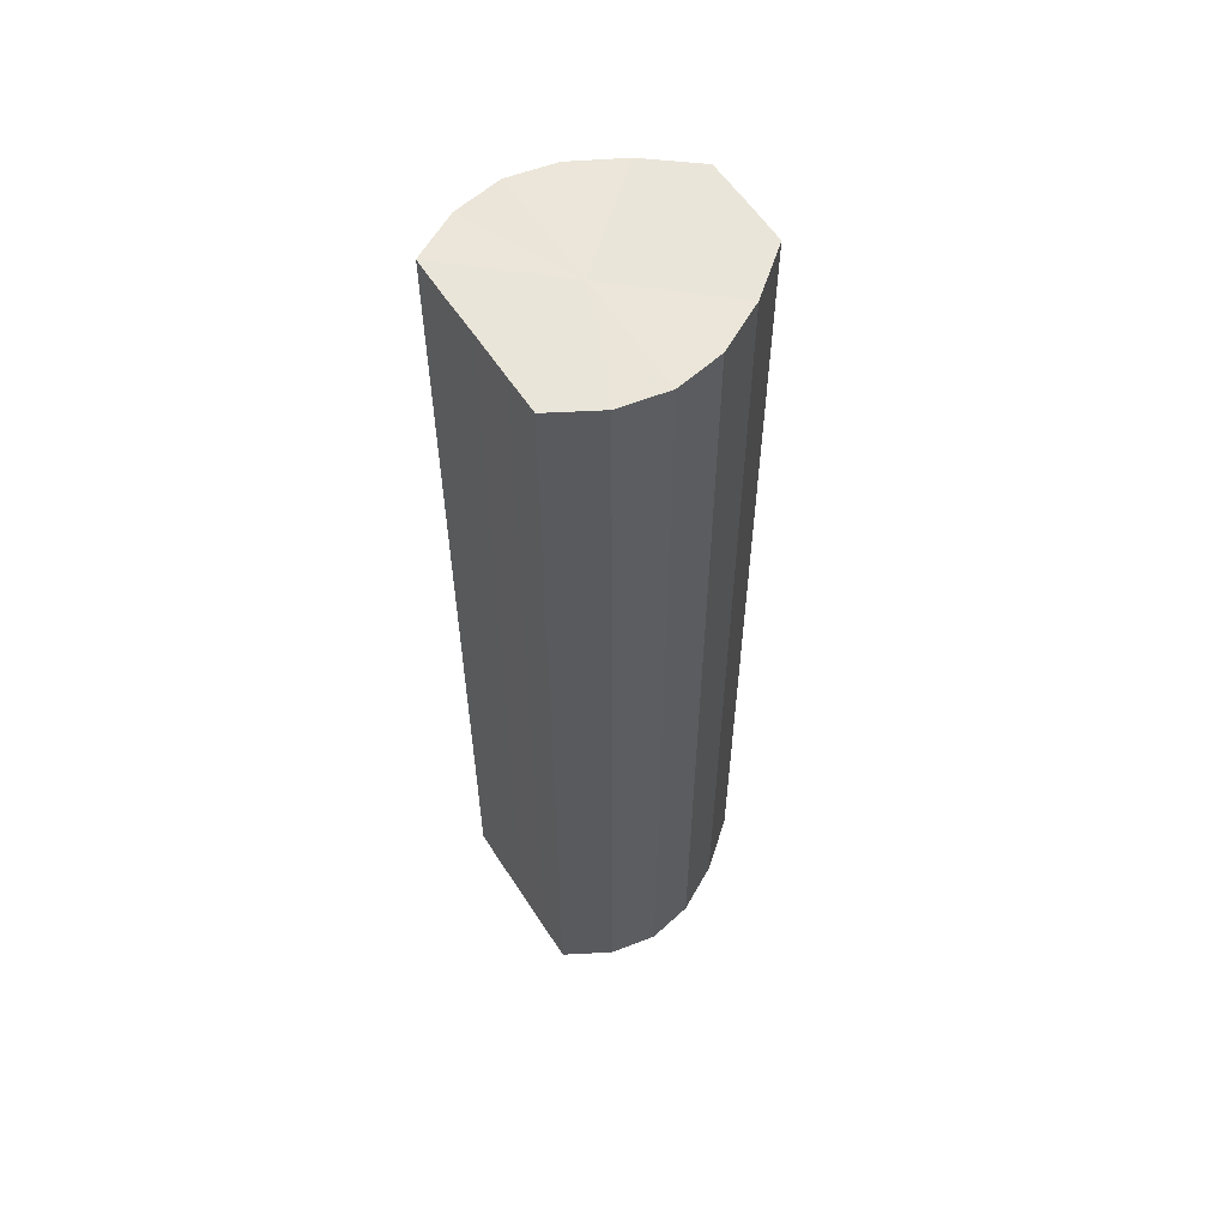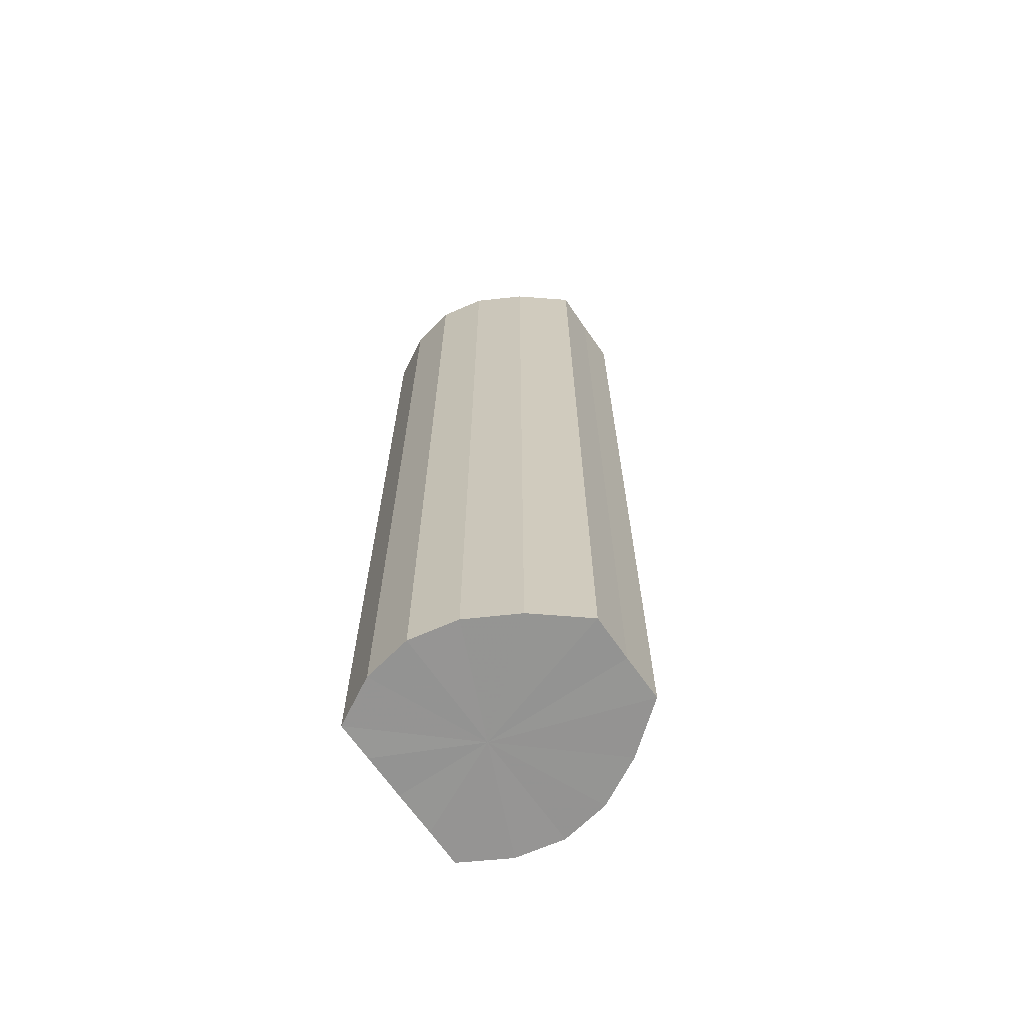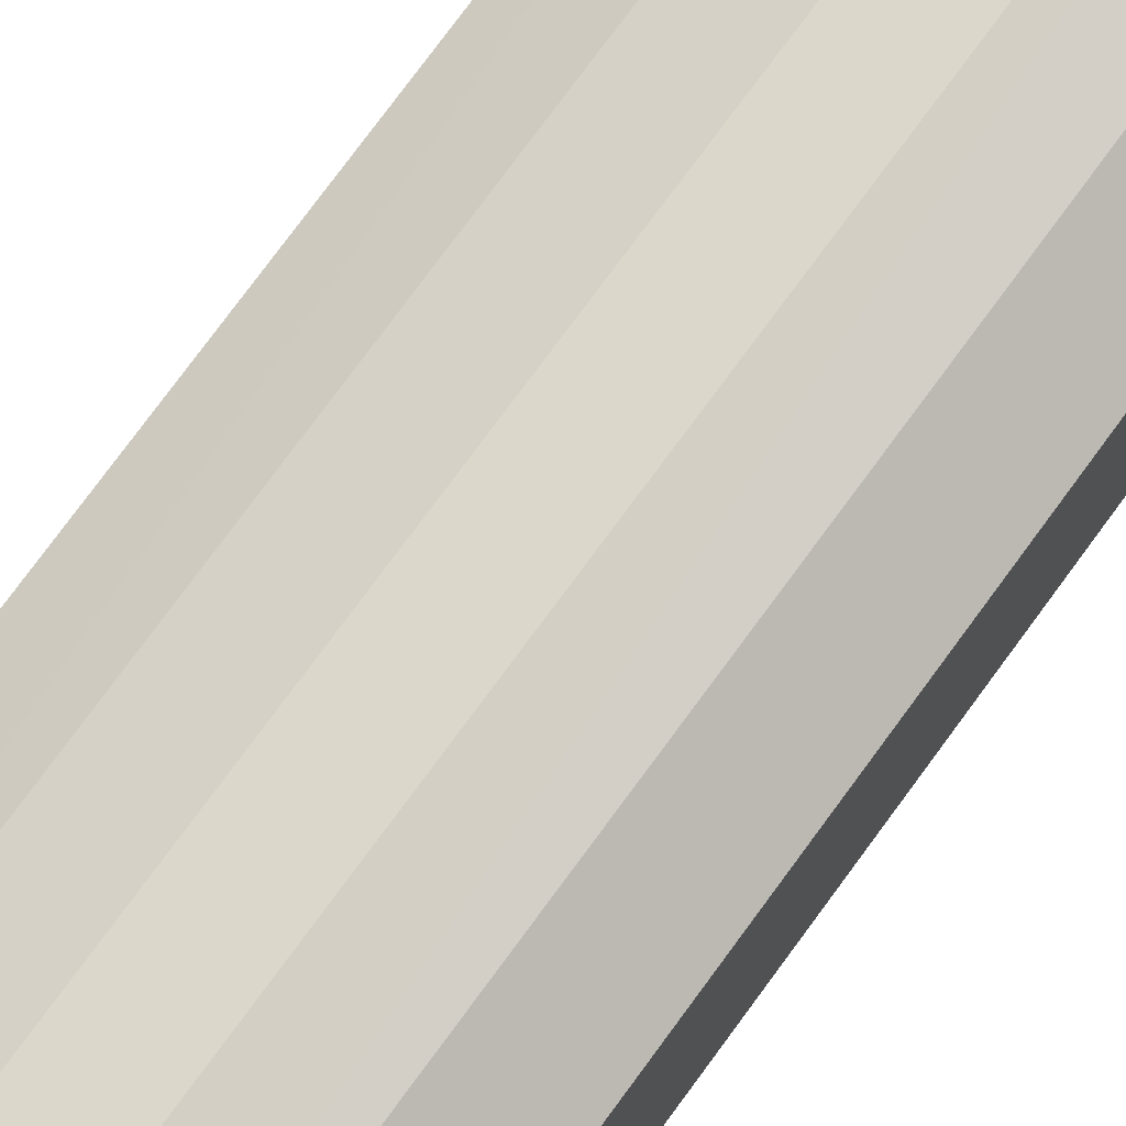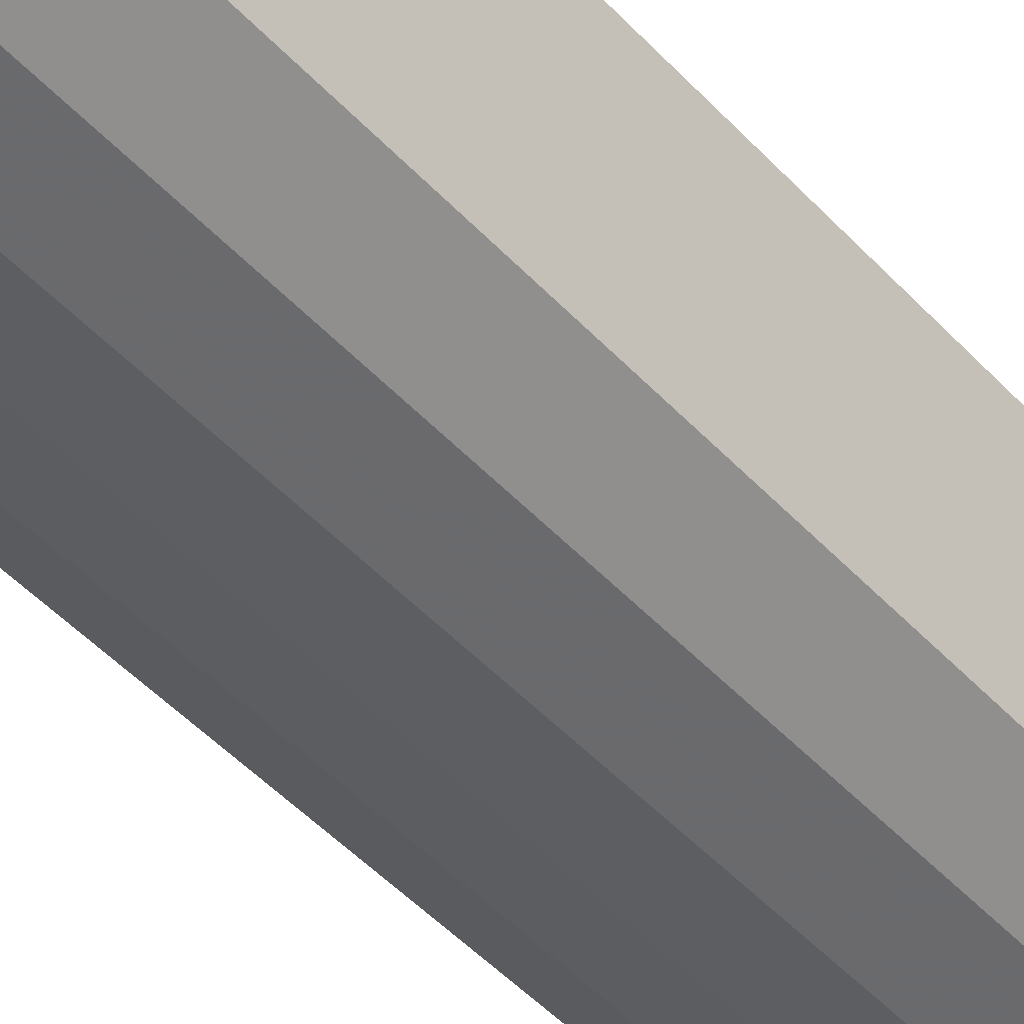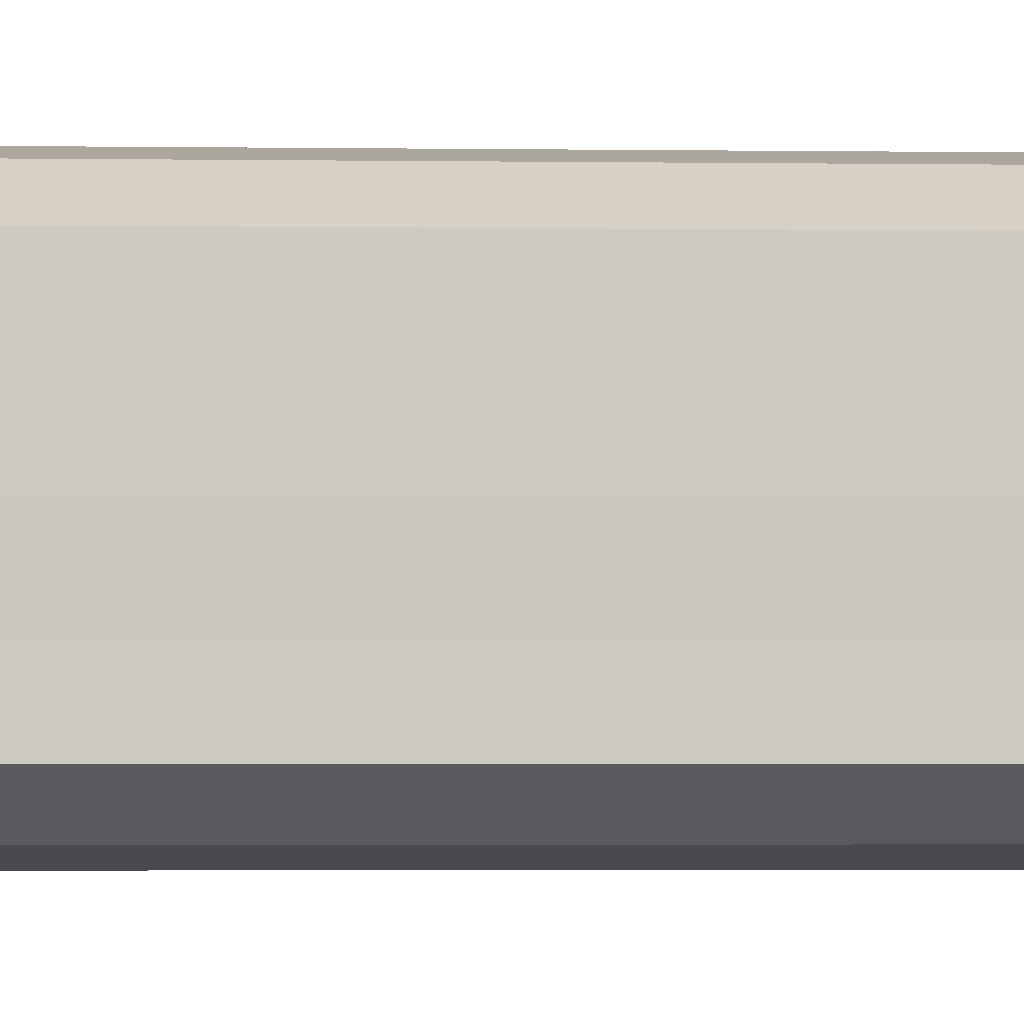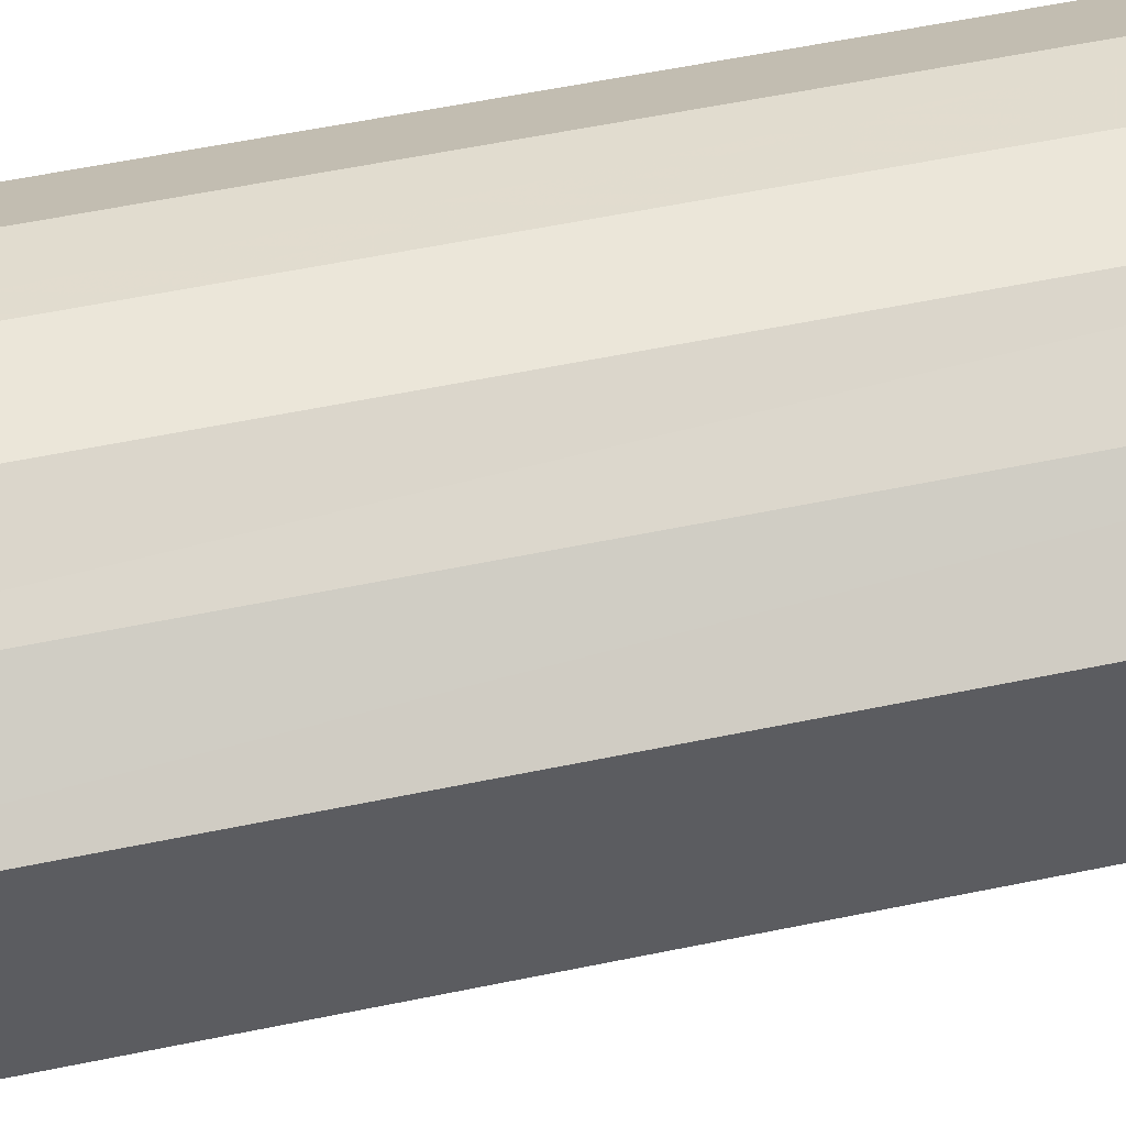
<metadata>
{"format":"obj","ext":"obj","renderer":"f3d","projection":"perspective","resolution":1024,"background":"white","views":[{"elev":57.8,"azim":147.4,"up":"+Y"},{"elev":-67.1,"azim":-145.4,"up":"+Y"},{"elev":75.6,"azim":36.2,"up":"+Z"},{"elev":-45.7,"azim":39.2,"up":"+Z"},{"elev":-2.5,"azim":86.6,"up":"+Z"},{"elev":46.6,"azim":-104.0,"up":"+Z"}]}
</metadata>
<code>
o 12450
v 2216 1884 7.603
v 2216 1884 7.593
v 2216 1884 7.603
v 2216 1884 7.585
v 2216 1884 7.593
v 2216 1884 7.613
v 2216 1884 7.613
v 2216 1884 7.58
v 2216 1884 7.585
v 2216 1884 7.621
v 2216 1884 7.621
v 2216 1884 7.578
v 2216 1884 7.58
v 2216 1884 7.626
v 2216 1884 7.626
v 2216 1884 7.58
v 2216 1884 7.578
v 2216 1884 7.628
v 2216 1884 7.628
v 2216 1884 7.585
v 2216 1884 7.58
v 2216 1884 7.626
v 2216 1884 7.626
v 2216 1884 7.593
v 2216 1884 7.585
v 2216 1884 7.621
v 2216 1884 7.621
v 2216 1884 7.603
v 2216 1884 7.593
v 2216 1884 7.613
v 2216 1884 7.613
v 2216 1884 7.603
v 2216 1884 7.603
v 2216 1884 7.593
v 2216 1884 7.593
v 2216 1884 7.585
v 2216 1884 7.585
v 2216 1884 7.613
v 2216 1884 7.603
v 2216 1884 7.621
v 2216 1884 7.613
v 2216 1884 7.58
v 2216 1884 7.58
v 2216 1884 7.626
v 2216 1884 7.621
v 2216 1884 7.628
v 2216 1884 7.626
v 2216 1884 7.578
v 2216 1884 7.578
v 2216 1884 7.626
v 2216 1884 7.628
v 2216 1884 7.621
v 2216 1884 7.626
v 2216 1884 7.58
v 2216 1884 7.58
v 2216 1884 7.613
v 2216 1884 7.621
v 2216 1884 7.603
v 2216 1884 7.613
v 2216 1884 7.585
v 2216 1884 7.585
v 2216 1884 7.593
v 2216 1884 7.603
v 2216 1884 7.593
v 2216 1884 7.603
v 2216 1884 7.593
v 2216 1884 7.603
v 2216 1884 7.585
v 2216 1884 7.613
v 2216 1884 7.58
v 2216 1884 7.621
v 2216 1884 7.578
v 2216 1884 7.626
v 2216 1884 7.58
v 2216 1884 7.628
v 2216 1884 7.585
v 2216 1884 7.626
v 2216 1884 7.593
v 2216 1884 7.621
v 2216 1884 7.603
v 2216 1884 7.613
v 2216 1884 7.603
v 2216 1884 7.603
v 2216 1884 7.593
v 2216 1884 7.613
v 2216 1884 7.585
v 2216 1884 7.621
v 2216 1884 7.58
v 2216 1884 7.626
v 2216 1884 7.578
v 2216 1884 7.628
v 2216 1884 7.58
v 2216 1884 7.626
v 2216 1884 7.585
v 2216 1884 7.621
v 2216 1884 7.593
v 2216 1884 7.613
v 2216 1884 7.603
f 1 2 3
f 2 4 5
f 6 1 7
f 4 8 9
f 10 6 11
f 8 12 13
f 14 10 15
f 12 16 17
f 18 14 19
f 16 20 21
f 22 18 23
f 20 24 25
f 26 22 27
f 24 28 29
f 30 26 31
f 28 30 32
f 33 34 35
f 35 36 37
f 38 39 33
f 40 41 38
f 37 42 43
f 44 45 40
f 46 47 44
f 43 48 49
f 50 51 46
f 52 53 50
f 49 54 55
f 56 57 52
f 58 59 56
f 55 60 61
f 62 63 58
f 61 64 62
f 65 66 67
f 65 68 66
f 65 67 69
f 65 70 68
f 65 69 71
f 65 72 70
f 65 71 73
f 65 74 72
f 65 73 75
f 65 76 74
f 65 75 77
f 65 78 76
f 65 77 79
f 65 80 78
f 65 79 81
f 65 81 80
f 82 83 84
f 82 85 83
f 82 84 86
f 82 87 85
f 82 86 88
f 82 89 87
f 82 88 90
f 82 91 89
f 82 90 92
f 82 93 91
f 82 92 94
f 82 95 93
f 82 94 96
f 82 97 95
f 82 96 98
f 82 98 97

</code>
